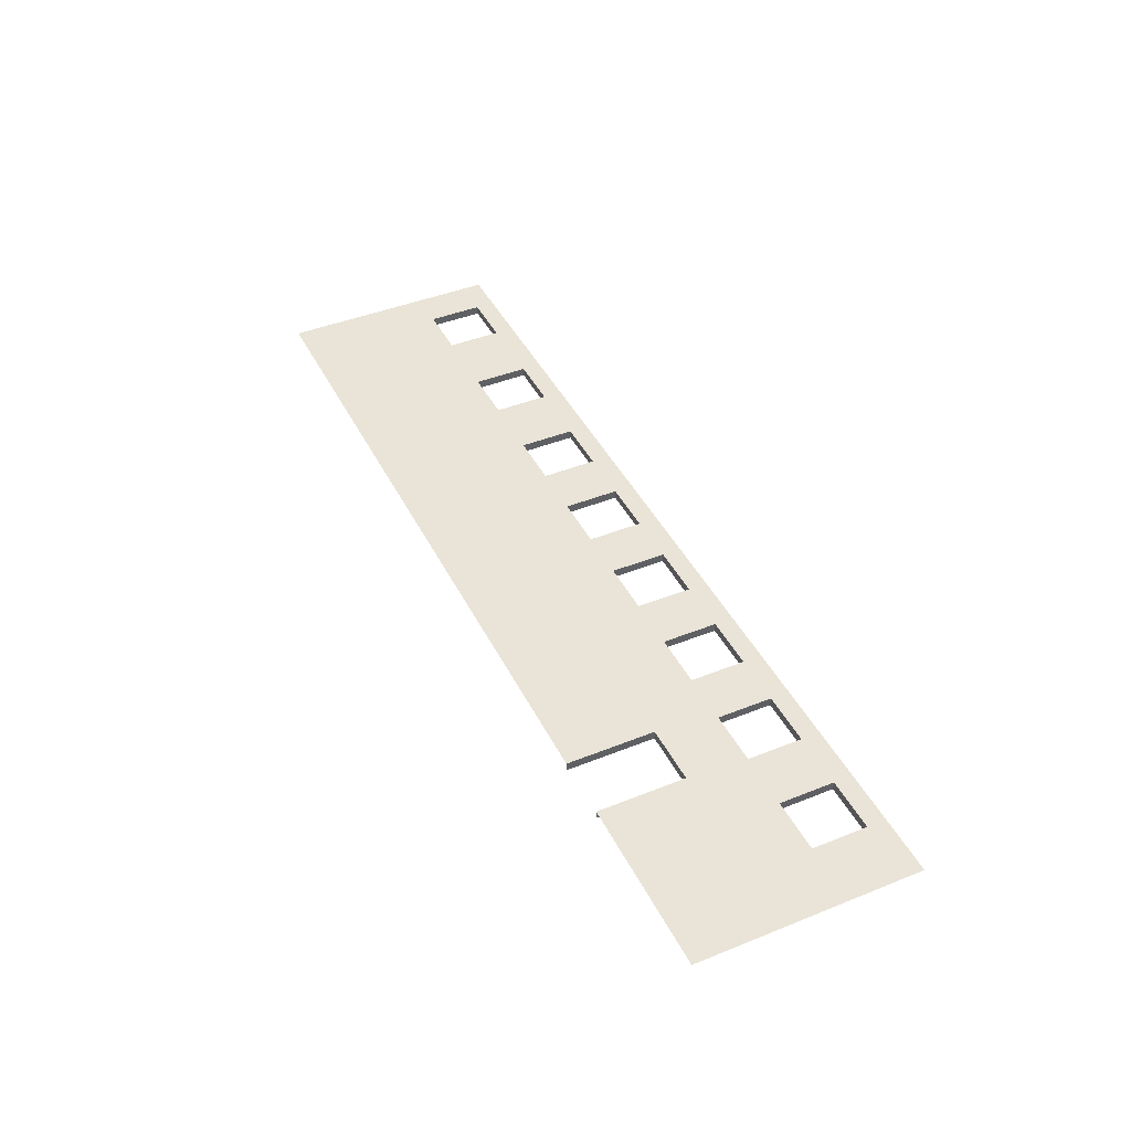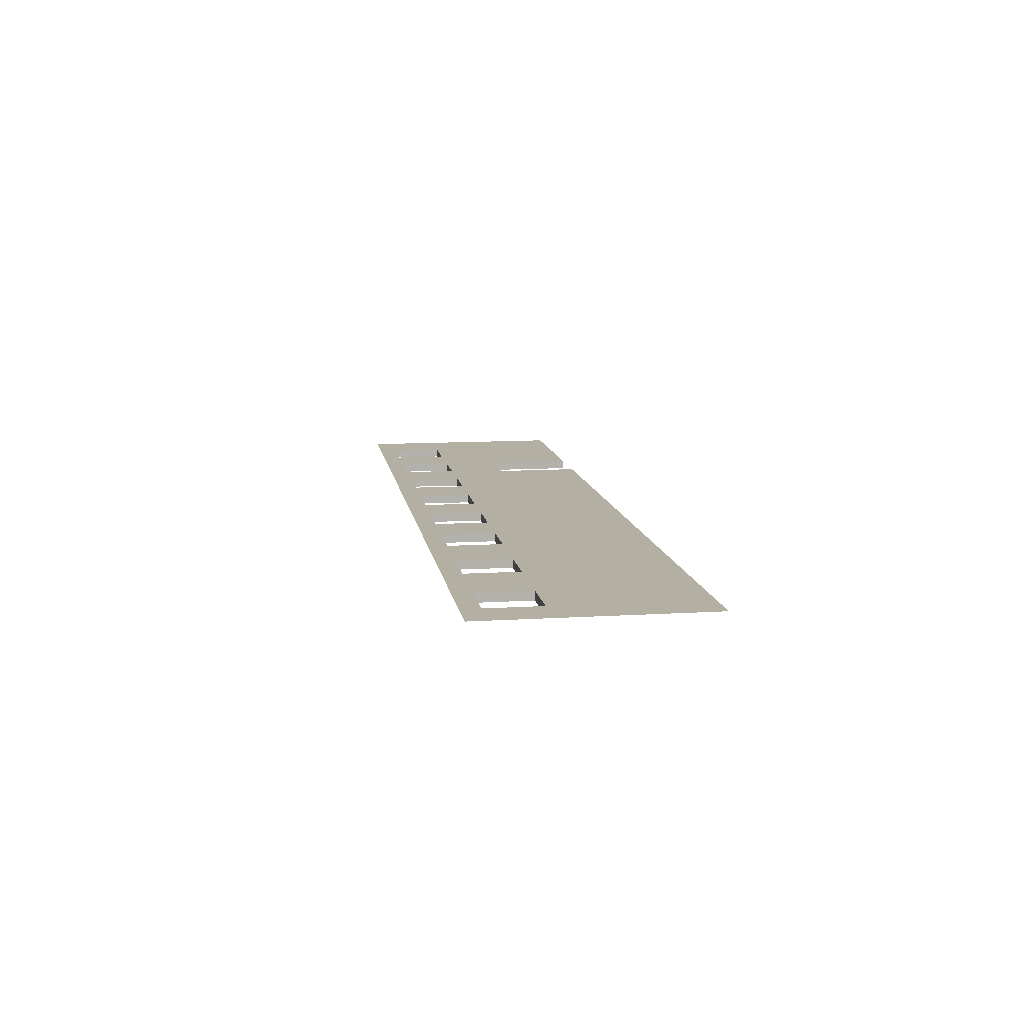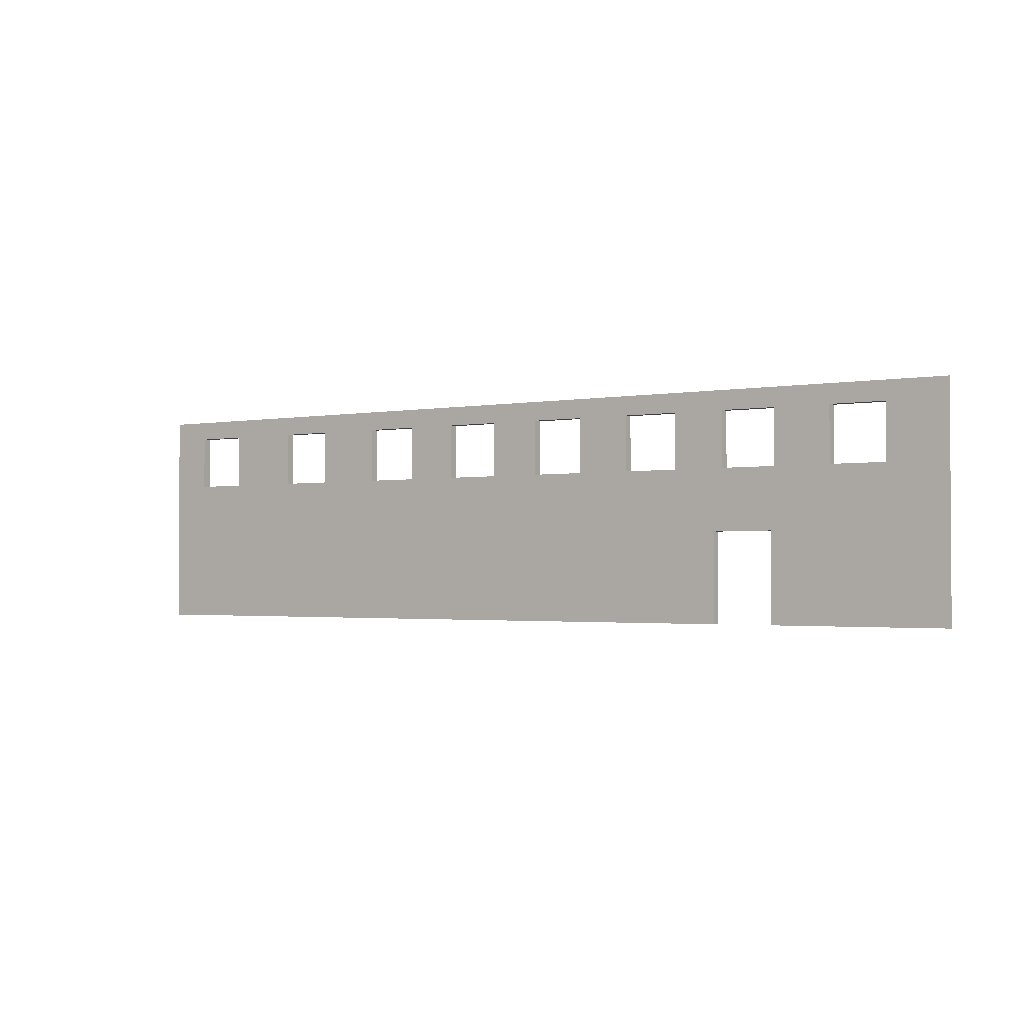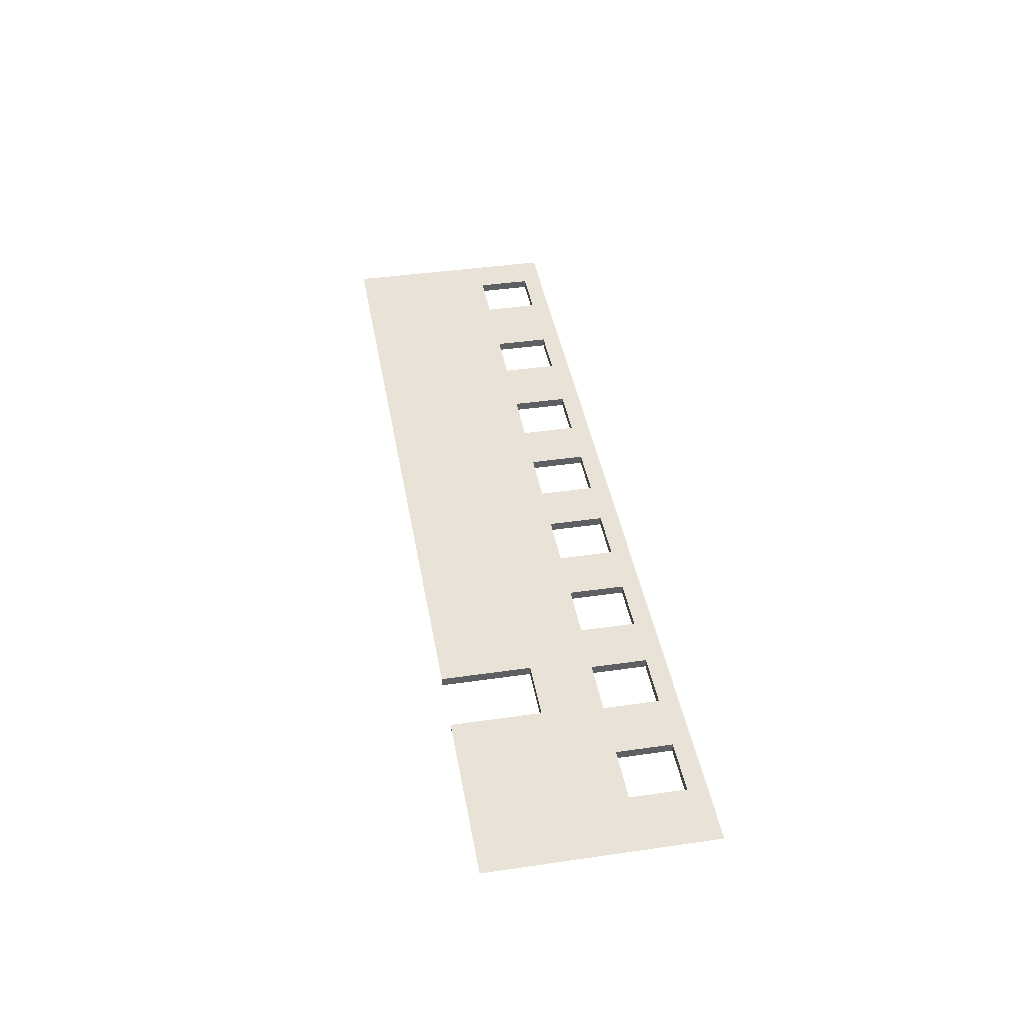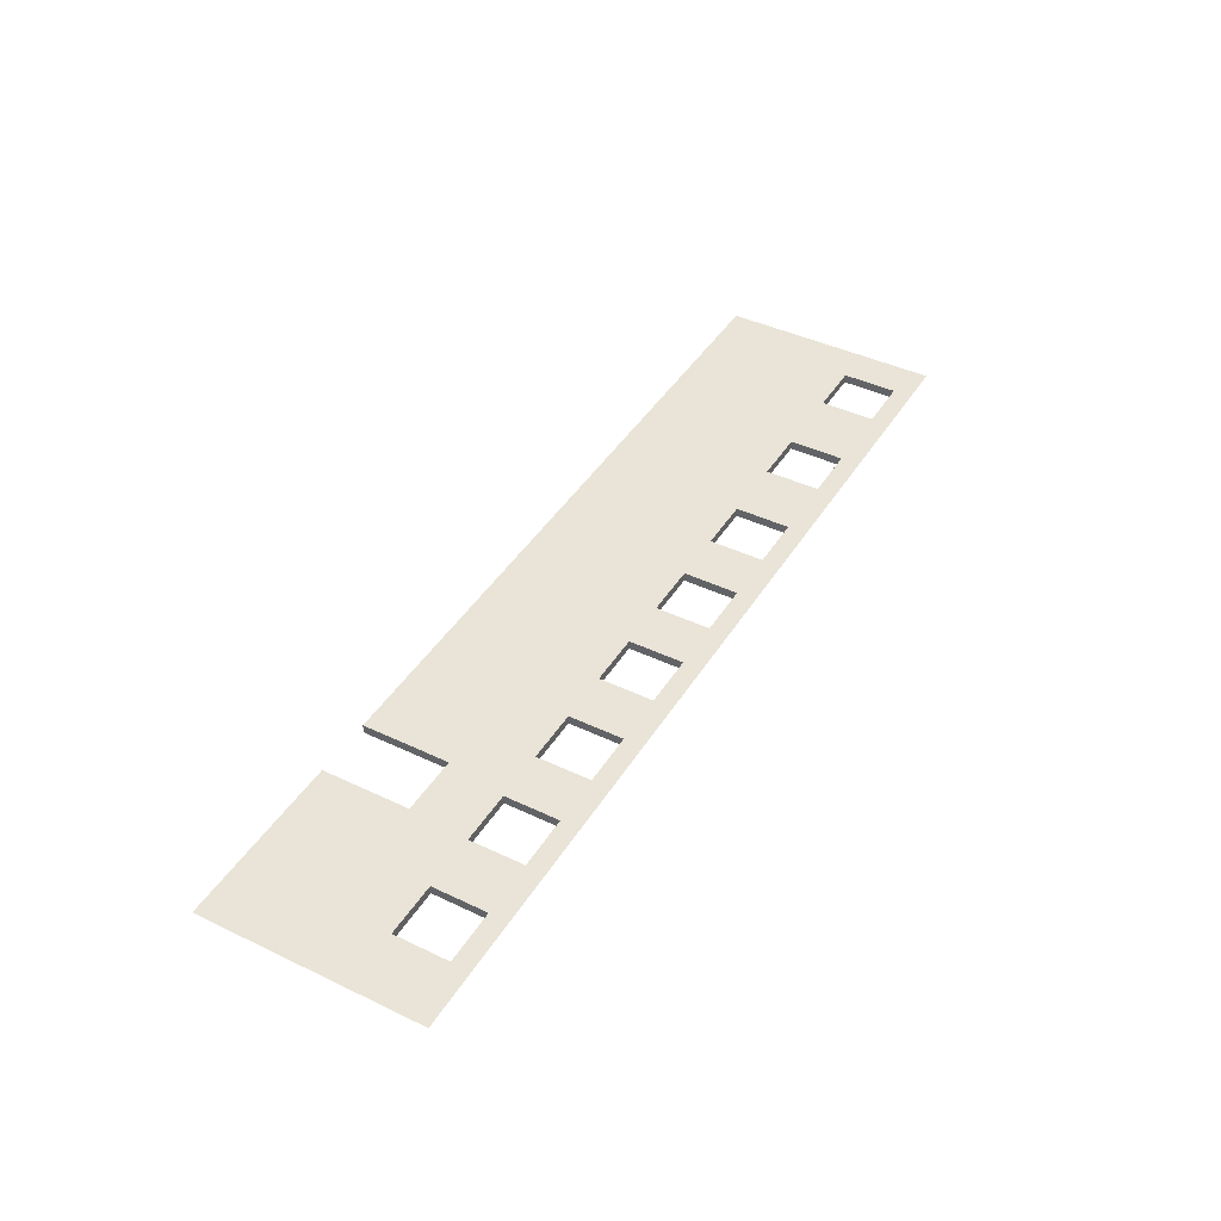
<metadata>
{"format":"obj","ext":"obj","renderer":"f3d","projection":"perspective","resolution":1024,"background":"white","views":[{"elev":43.4,"azim":64.6,"up":"+Z"},{"elev":11.2,"azim":-98.7,"up":"+Z"},{"elev":-1.9,"azim":34.7,"up":"+Y"},{"elev":41.7,"azim":80.1,"up":"+Z"},{"elev":42.8,"azim":119.6,"up":"+Z"}]}
</metadata>
<code>
o pilares_1andar.002_Plane.018
v 39.92 -0.01486 -1.171
v 39.92 0.9944 -1.171
v 39.92 2.991 -1.171
v 39.92 -0.5166 -1.171
v 39.92 4.888 -1.171
v 39.92 7.586 -1.171
v 39.92 6.89 -1.171
v 33.54 -0.01486 -1.494
v 33.54 -0.01486 -1.171
v 31.35 0.03729 -1.494
v 31.35 0.03729 -1.171
v 33.54 0.9944 -1.171
v 33.54 0.9944 -1.494
v 33.54 2.7 -1.171
v 33.54 2.7 -1.494
v 33.54 -0.5166 -1.494
v 33.54 -0.5166 -1.171
v 31.35 -0.5166 -1.494
v 31.35 -0.5166 -1.171
v 16.12 0.03729 -1.171
v 31.35 2.696 -1.171
v 31.35 2.696 -1.494
v 16.12 -0.5166 -1.171
v 16.12 3.199 -1.171
v 33.69 4.888 -1.494
v 33.69 4.888 -1.171
v 31.69 4.888 -1.494
v 31.69 4.888 -1.171
v 16.12 4.888 -1.171
v 16.12 4.888 -1.494
v 33.54 7.586 -1.171
v 31.35 7.586 -1.171
v 16.12 7.586 -1.171
v 33.69 6.89 -1.494
v 31.69 6.89 -1.494
v 33.69 6.89 -1.171
v 16.12 6.89 -1.171
v 31.69 6.89 -1.171
v 16.12 6.89 -1.494
v 7.044 4.888 -1.494
v 7.044 6.89 -1.494
v 7.044 0.03729 -1.171
v 7.044 -0.5166 -1.171
v 7.044 3.226 -1.171
v 7.044 4.888 -1.171
v 7.044 7.586 -1.171
v 7.044 6.89 -1.171
v 9.039 4.888 -1.494
v 9.039 6.89 -1.494
v 9.039 0.03729 -1.171
v 9.039 -0.5166 -1.171
v 9.039 3.22 -1.171
v 9.039 4.888 -1.171
v 9.039 7.586 -1.171
v 9.039 6.89 -1.171
v 11.73 4.888 -1.494
v 11.73 6.89 -1.494
v 11.73 0.03729 -1.171
v 11.73 -0.5166 -1.171
v 11.73 3.213 -1.171
v 11.73 4.888 -1.171
v 11.73 7.586 -1.171
v 11.73 6.89 -1.171
v 13.73 4.888 -1.494
v 13.73 6.89 -1.494
v 13.73 0.03729 -1.171
v 13.73 -0.5166 -1.171
v 13.73 3.207 -1.171
v 13.73 4.888 -1.171
v 13.73 7.586 -1.171
v 13.73 6.89 -1.171
v 18.12 -0.5166 -1.171
v 18.12 0.03729 -1.171
v 18.12 3.132 -1.171
v 18.12 4.888 -1.494
v 18.12 4.888 -1.171
v 18.12 7.586 -1.171
v 18.12 6.89 -1.171
v 18.12 6.89 -1.494
v 20.04 4.888 -1.494
v 20.04 6.89 -1.494
v 20.04 -0.5166 -1.171
v 20.04 0.03729 -1.171
v 20.04 3.068 -1.171
v 20.04 4.888 -1.171
v 20.04 7.586 -1.171
v 20.04 6.89 -1.171
v 22.04 4.888 -1.494
v 22.04 6.89 -1.494
v 22.04 -0.5166 -1.171
v 22.04 0.03729 -1.171
v 22.04 3.001 -1.171
v 22.04 4.888 -1.171
v 22.04 7.586 -1.171
v 22.04 6.89 -1.171
v 23.89 4.888 -1.494
v 23.89 6.89 -1.494
v 23.89 -0.5166 -1.171
v 23.89 0.03729 -1.171
v 23.89 2.941 -1.171
v 23.89 4.888 -1.171
v 23.89 7.586 -1.171
v 23.89 6.89 -1.171
v 25.89 4.888 -1.494
v 25.89 6.89 -1.494
v 25.89 -0.5166 -1.171
v 25.89 0.03729 -1.171
v 25.89 2.875 -1.171
v 25.89 4.888 -1.171
v 25.89 7.586 -1.171
v 25.89 6.89 -1.171
v 27.82 4.888 -1.494
v 27.82 6.89 -1.494
v 27.82 -0.5166 -1.171
v 27.82 0.03729 -1.171
v 27.82 2.812 -1.171
v 27.82 4.888 -1.171
v 27.82 7.586 -1.171
v 27.82 6.89 -1.171
v 29.82 4.888 -1.494
v 29.82 6.89 -1.494
v 29.82 -0.5166 -1.171
v 29.82 0.03729 -1.171
v 29.82 2.746 -1.171
v 29.82 4.888 -1.171
v 29.82 7.586 -1.171
v 29.82 6.89 -1.171
v 35.73 -0.01486 -1.171
v 35.73 0.9944 -1.171
v 35.73 2.845 -1.171
v 35.73 -0.5166 -1.171
v 35.73 4.888 -1.494
v 35.73 4.888 -1.171
v 35.73 7.586 -1.171
v 35.73 6.89 -1.494
v 35.73 6.89 -1.171
v 37.73 4.888 -1.171
v 37.73 7.586 -1.171
v 37.73 6.89 -1.494
v 37.73 0.9944 -1.171
v 37.73 2.918 -1.171
v 37.73 4.888 -1.494
v 37.73 6.89 -1.171
v 37.73 -0.01486 -1.171
v 37.73 -0.5166 -1.171
v 5.57 0.03729 -1.171
v 5.57 -0.5166 -1.171
v 5.57 3.226 -1.171
v 5.57 4.888 -1.171
v 5.57 7.586 -1.171
v 5.57 6.89 -1.171
f 141 137 5 3
f 8 13 12 9
f 140 141 3 2
f 13 15 14 12
f 9 17 16 8
f 128 131 17 9
f 10 18 19 11
f 10 11 21 22
f 14 15 22 21
f 73 20 24 74
f 73 72 23 20
f 71 70 33 37
f 143 138 6 7
f 38 32 31 36
f 127 126 32 38
f 125 127 38 28
f 137 143 7 5
f 69 71 37 29
f 50 51 43 42
f 50 42 44 52
f 58 50 52 60
f 58 59 51 50
f 47 46 54 55
f 66 67 59 58
f 66 58 60 68
f 53 55 63 61
f 55 54 62 63
f 20 66 68 24
f 20 23 67 66
f 63 62 70 71
f 37 33 77 78
f 83 82 72 73
f 83 73 74 84
f 91 83 84 92
f 91 90 82 83
f 76 78 87 85
f 78 77 86 87
f 99 98 90 91
f 99 91 92 100
f 87 86 94 95
f 107 99 100 108
f 107 106 98 99
f 93 95 103 101
f 95 94 102 103
f 115 114 106 107
f 115 107 108 116
f 103 102 110 111
f 123 115 116 124
f 123 122 114 115
f 109 111 119 117
f 111 110 118 119
f 11 19 122 123
f 11 123 124 21
f 119 118 126 127
f 26 36 136 133
f 49 55 53 48
f 36 31 134 136
f 12 14 130 129
f 9 12 129 128
f 53 45 40 48
f 136 134 138 143
f 129 130 141 140
f 41 47 55 49
f 40 45 47 41
f 69 61 56 64
f 65 71 69 64
f 57 63 71 65
f 56 61 63 57
f 76 29 30 75
f 79 78 76 75
f 39 37 78 79
f 30 29 37 39
f 93 85 80 88
f 89 95 93 88
f 81 87 95 89
f 80 85 87 81
f 109 101 96 104
f 105 111 109 104
f 97 103 111 105
f 96 101 103 97
f 125 117 112 120
f 121 127 125 120
f 113 119 127 121
f 112 117 119 113
f 28 27 25 26
f 34 36 26 25
f 35 38 36 34
f 27 28 38 35
f 142 137 133 132
f 139 143 137 142
f 135 136 143 139
f 132 133 136 135
f 140 144 128 129
f 130 133 137 141
f 14 26 133 130
f 21 28 26 14
f 124 125 28 21
f 116 117 125 124
f 108 109 117 116
f 100 101 109 108
f 92 93 101 100
f 84 85 93 92
f 74 76 85 84
f 24 29 76 74
f 68 69 29 24
f 60 61 69 68
f 52 53 61 60
f 44 45 53 52
f 145 131 128 144
f 144 1 4 145
f 140 2 1 144
f 45 149 151 47
f 42 146 148 44
f 44 148 149 45
f 47 151 150 46
f 43 147 146 42

</code>
